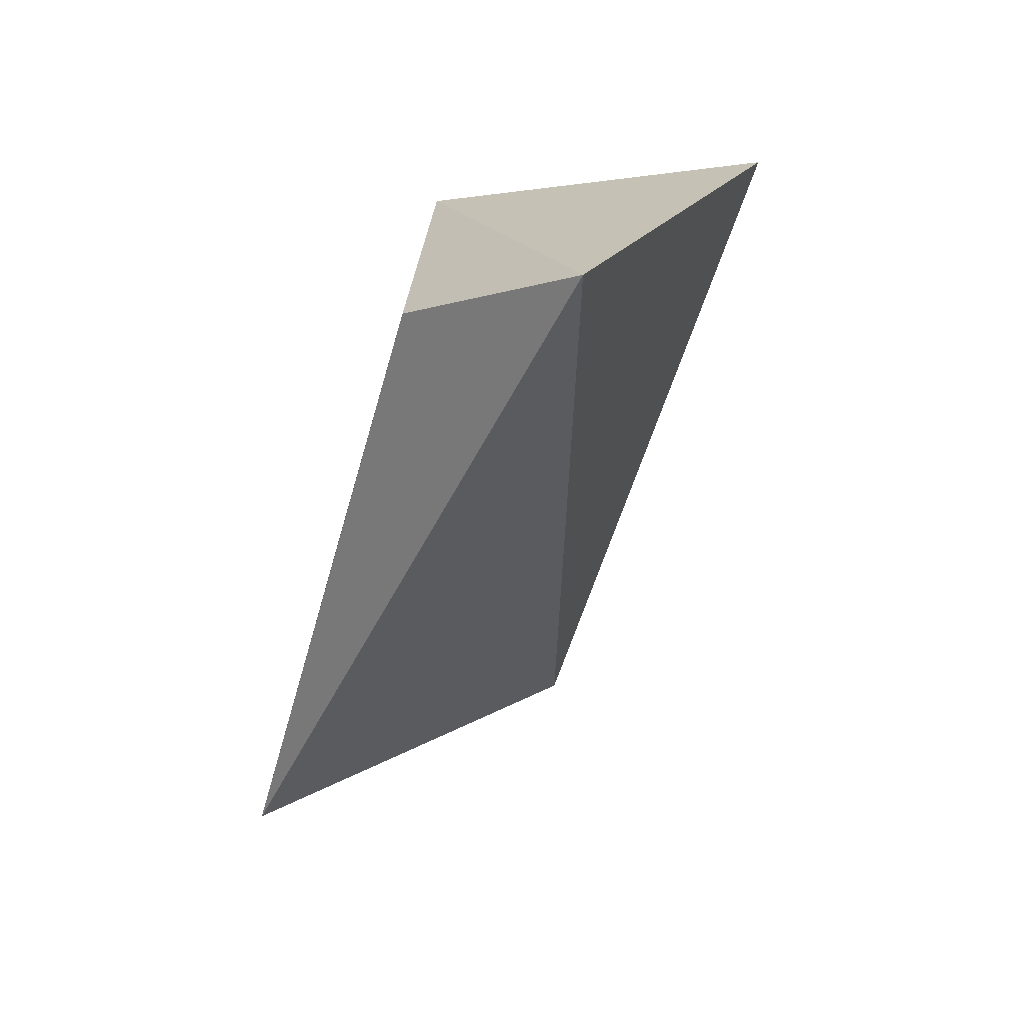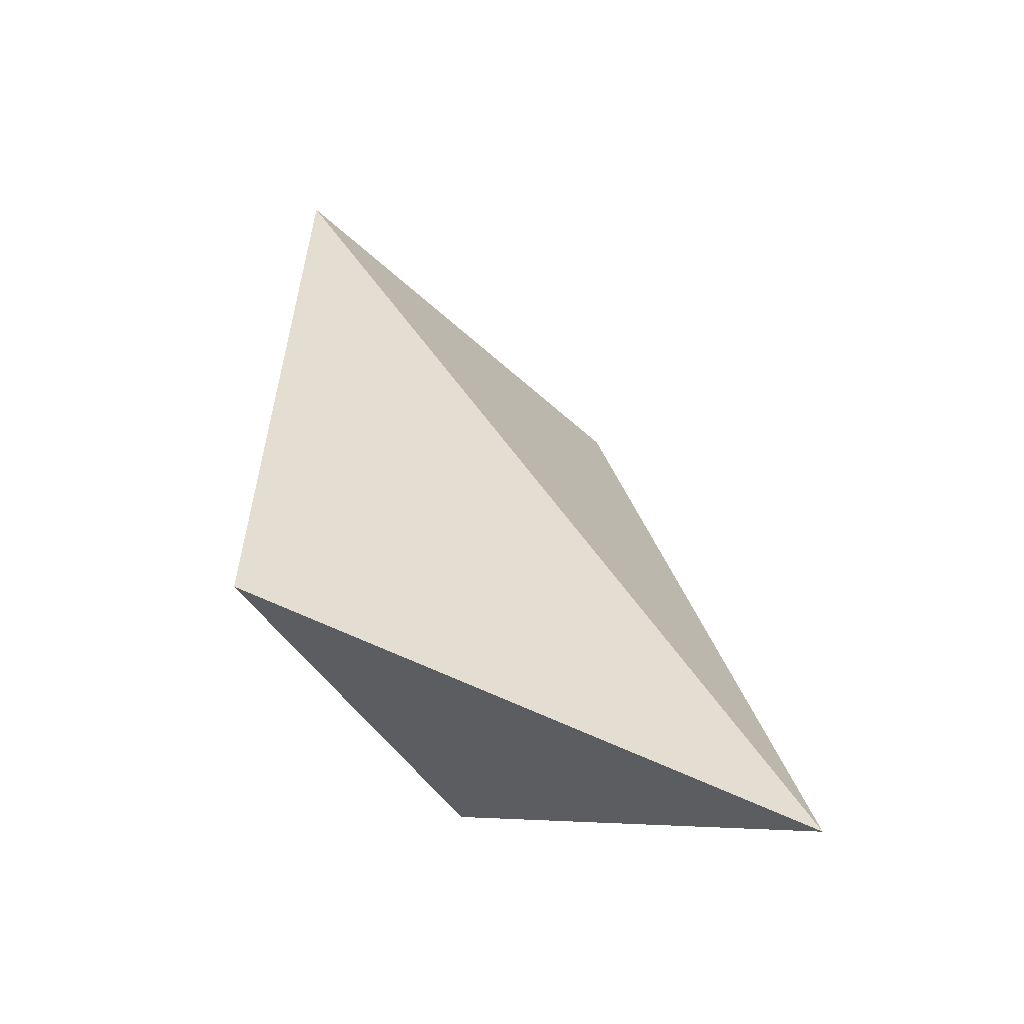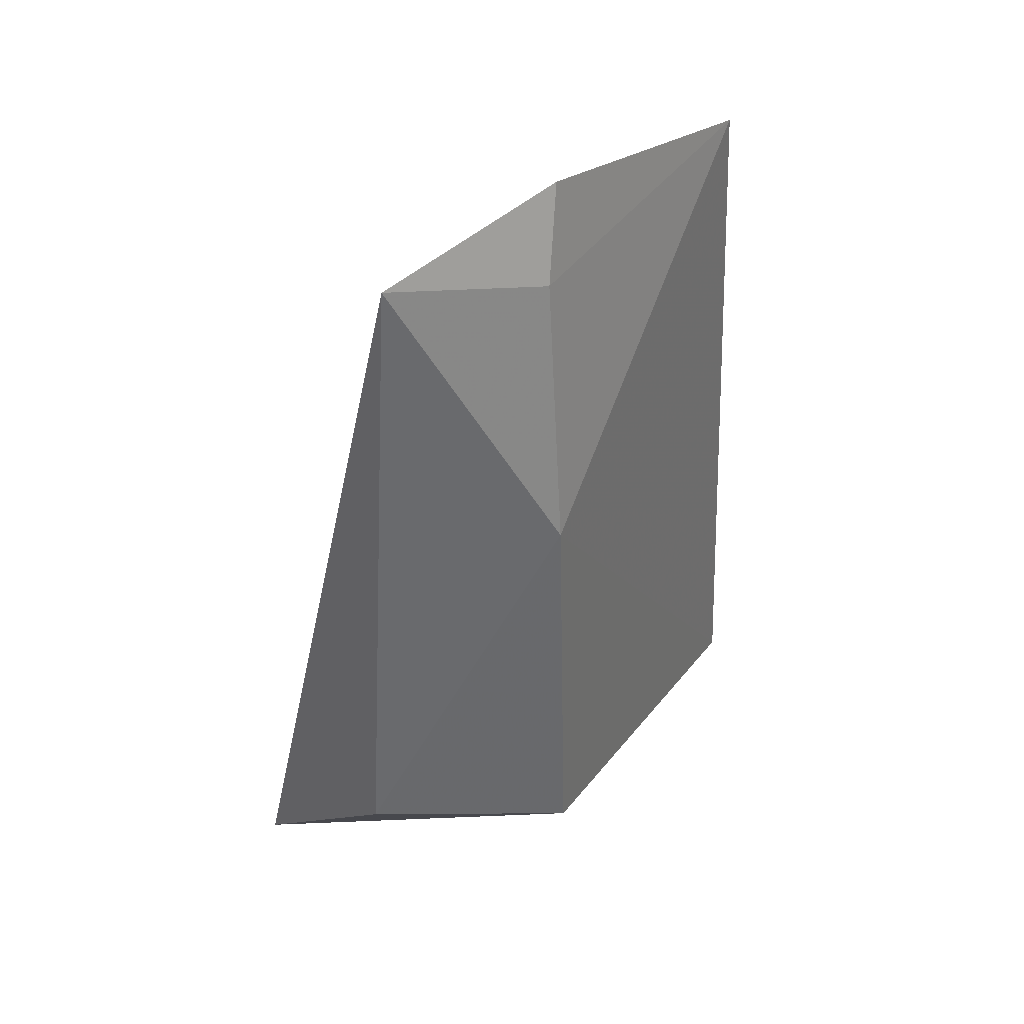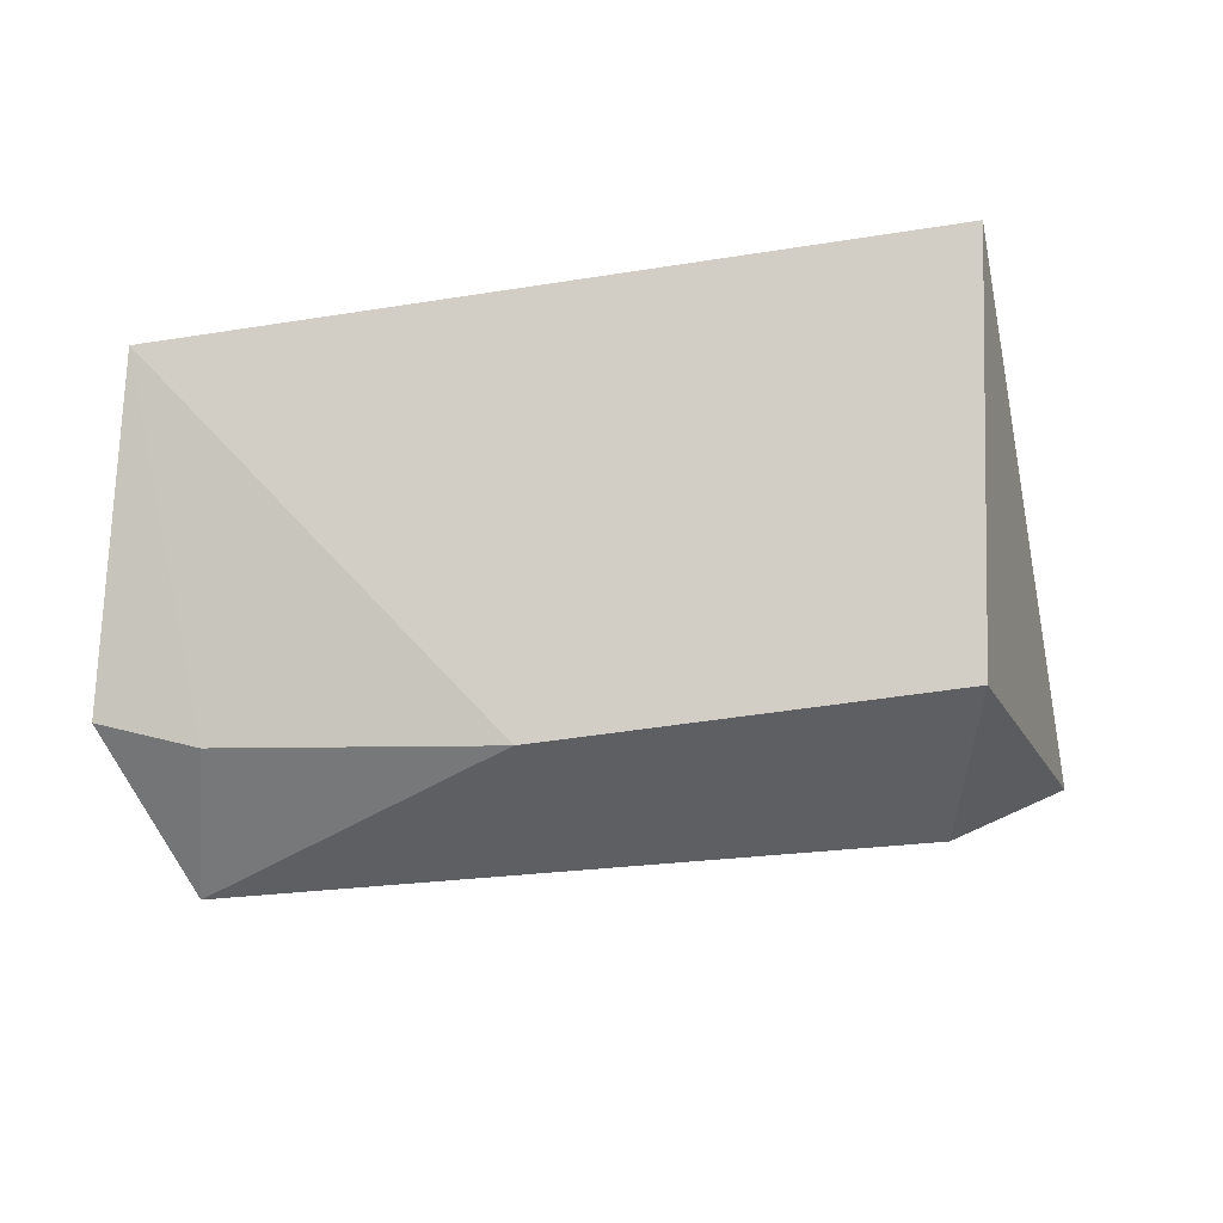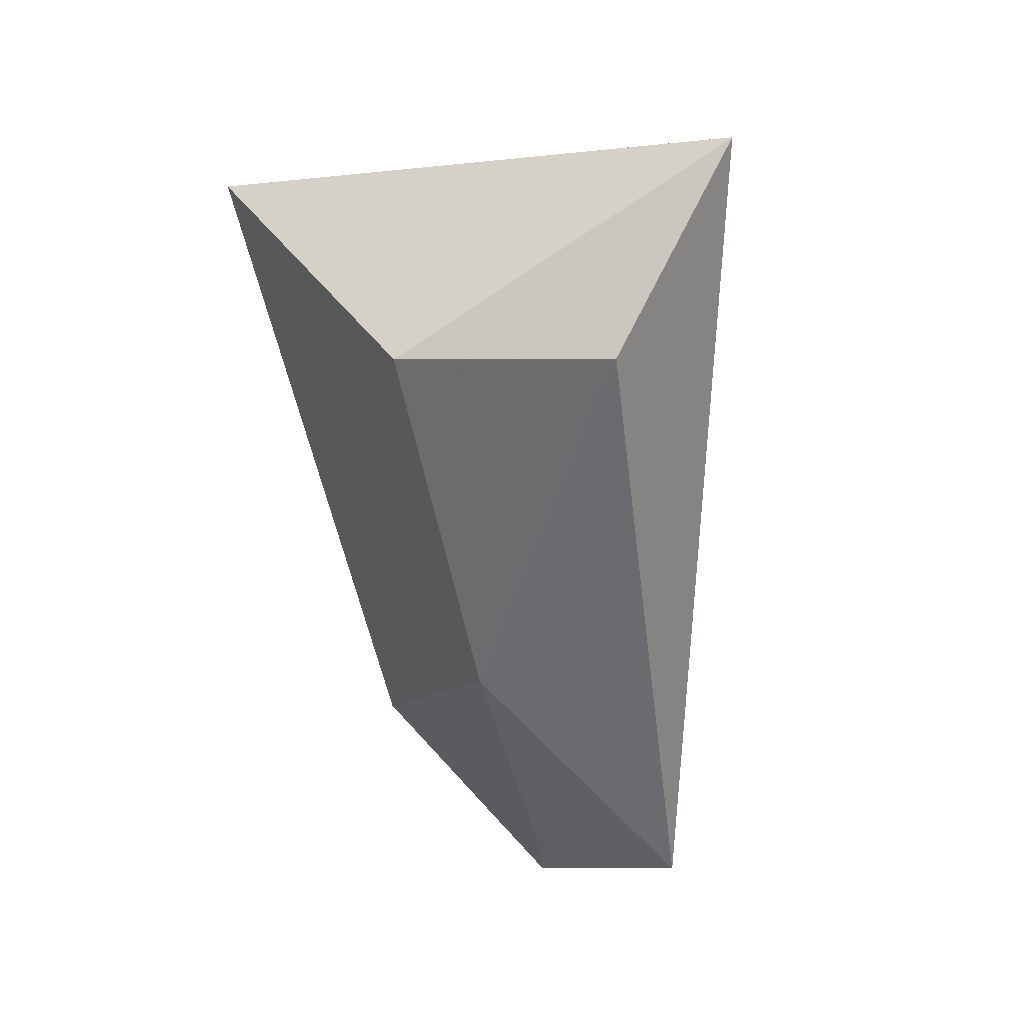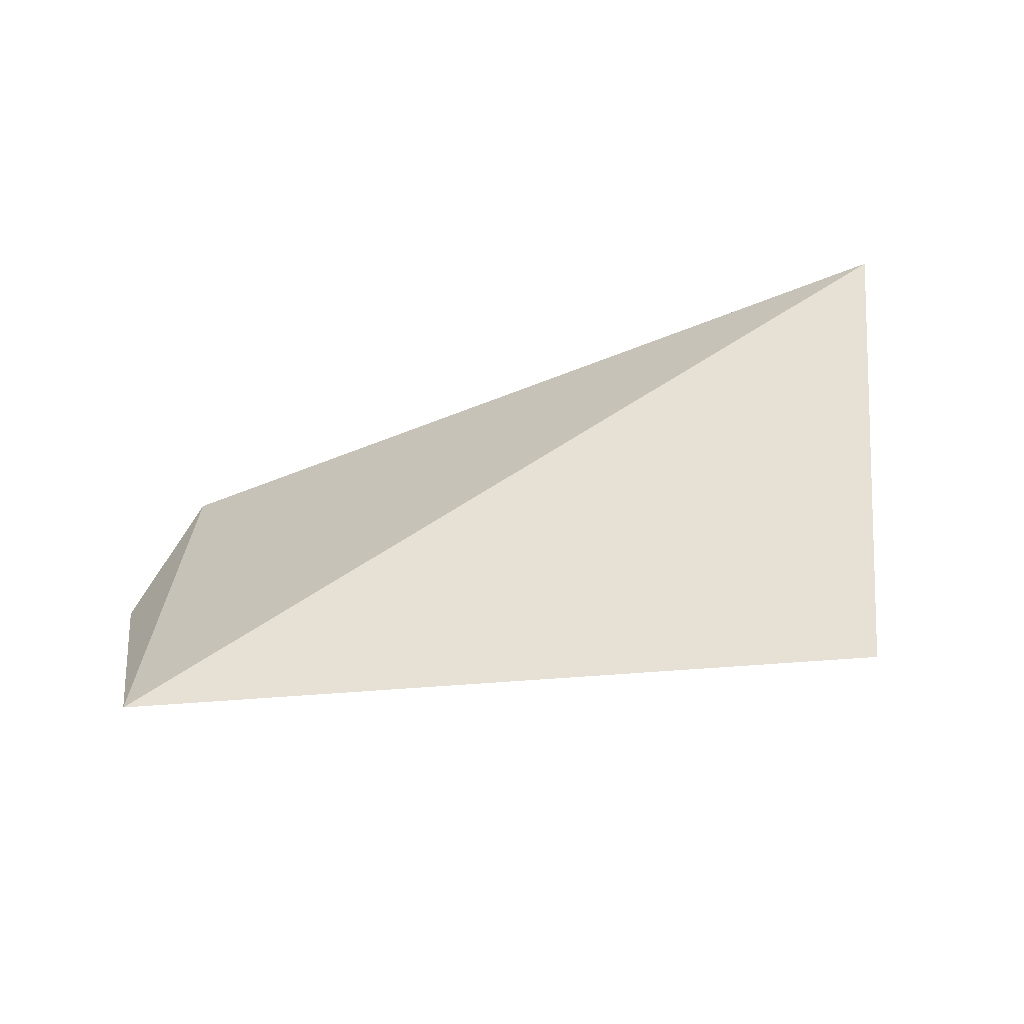
<metadata>
{"format":"obj","ext":"obj","renderer":"f3d","projection":"perspective","resolution":1024,"background":"white","views":[{"elev":-54.0,"azim":-100.0,"up":"+Y"},{"elev":42.6,"azim":-93.3,"up":"+Z"},{"elev":-58.2,"azim":87.8,"up":"+Z"},{"elev":53.0,"azim":179.7,"up":"+Y"},{"elev":-49.6,"azim":-82.2,"up":"+Z"},{"elev":69.0,"azim":173.6,"up":"+Z"}]}
</metadata>
<code>
v -0.1664 0.4087 -0.06498
v -0.02809 0.4544 -0.08318
v -0.033 0.4837 -0.0423
v -0.1472 0.4925 -0.02829
v -0.1464 0.4615 -0.08273
v -0.0405 0.4299 -0.09606
v -0.08438 0.4577 -0.08935
v -0.1447 0.4288 -0.08646
v -0.0428 0.454 -0.08706
f 1 3 4
f 5 1 4
f 6 2 3
f 6 3 1
f 7 5 4
f 7 4 3
f 8 6 1
f 8 1 5
f 8 7 6
f 8 5 7
f 9 7 3
f 9 3 2
f 9 2 6
f 9 6 7

</code>
